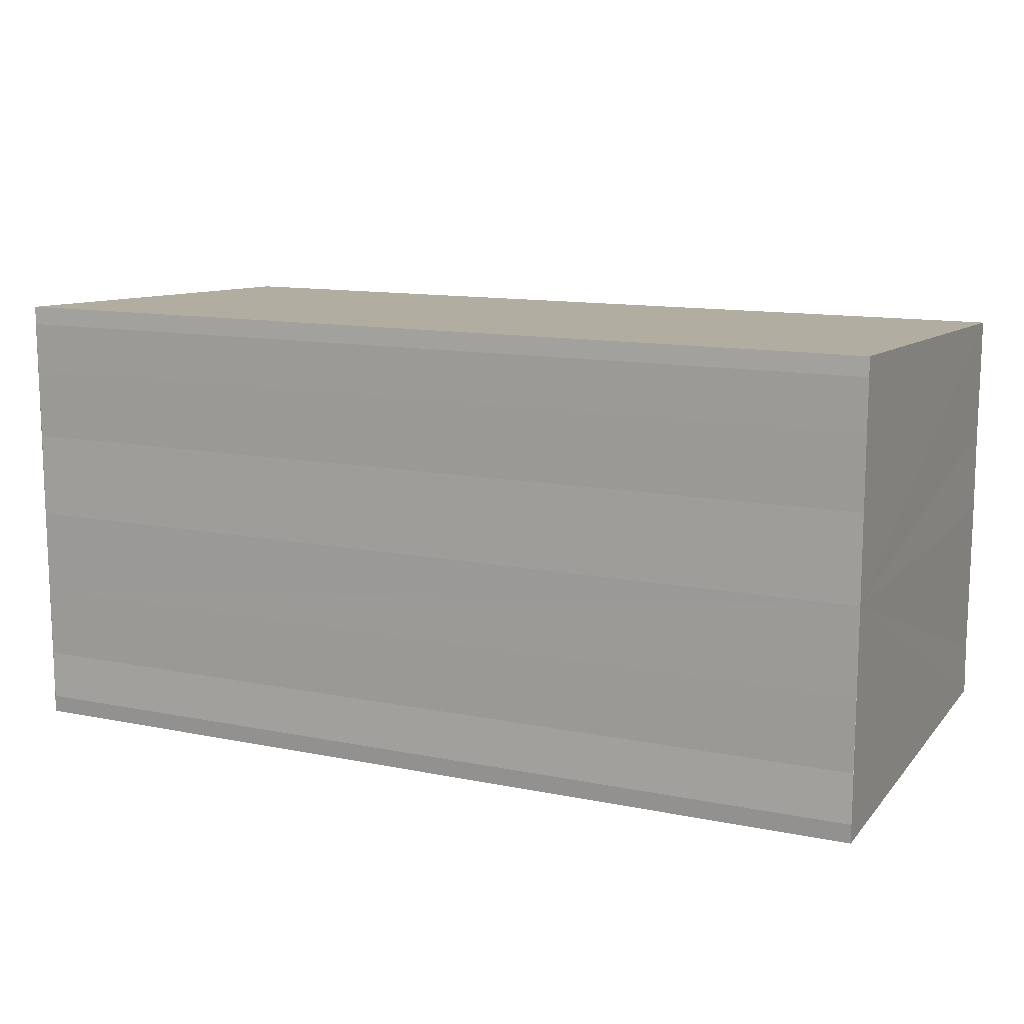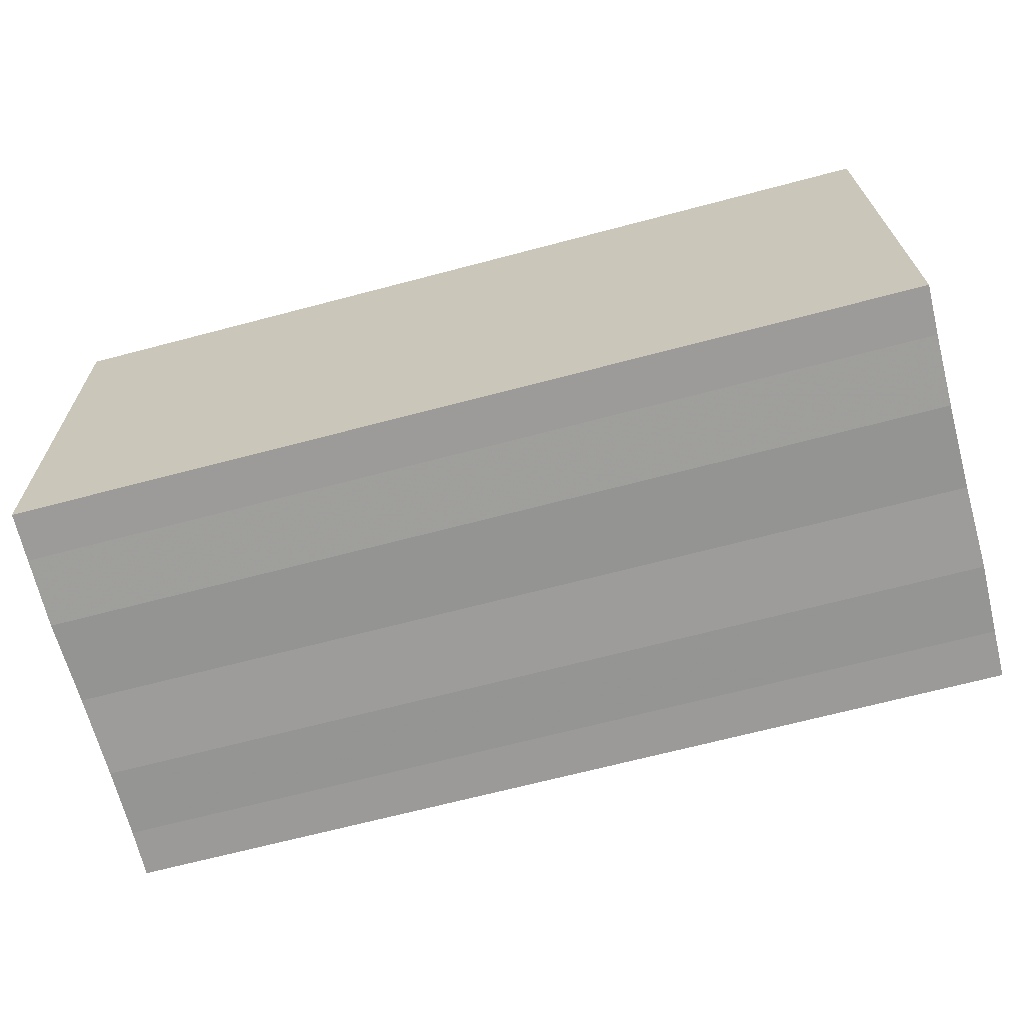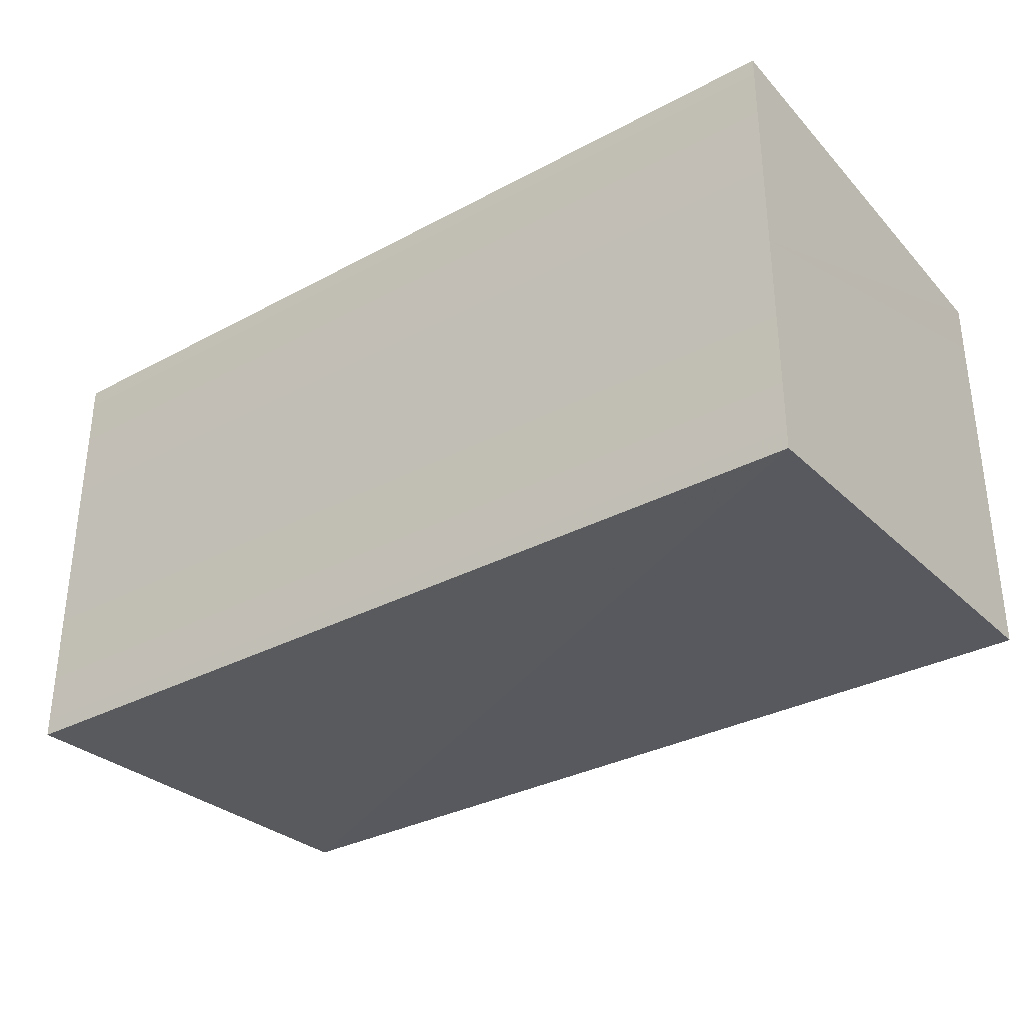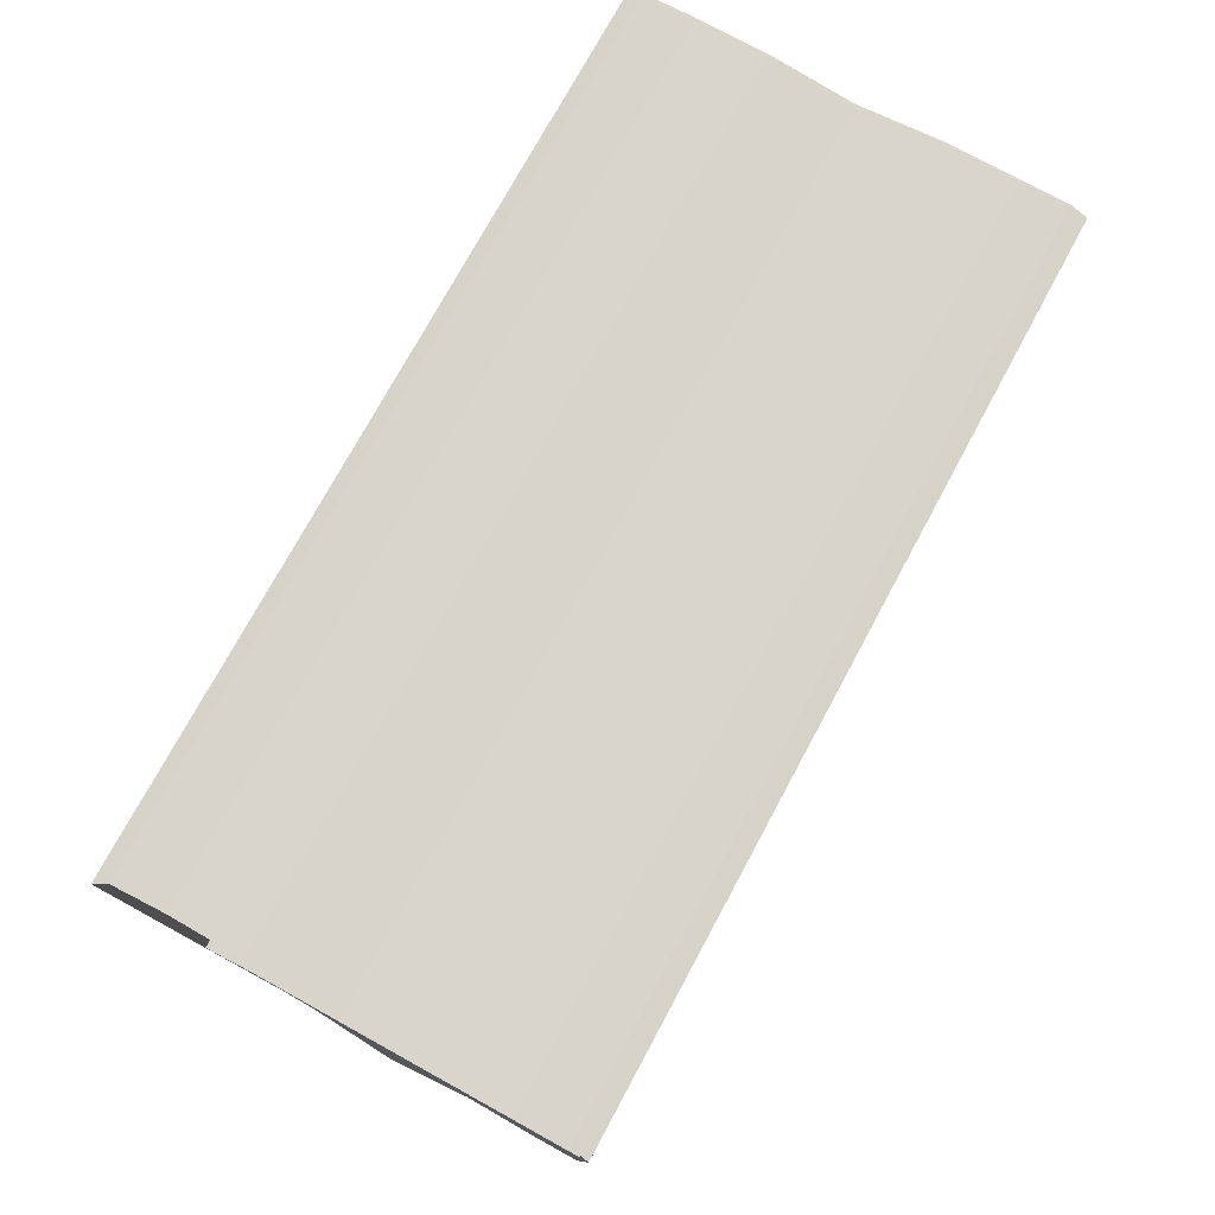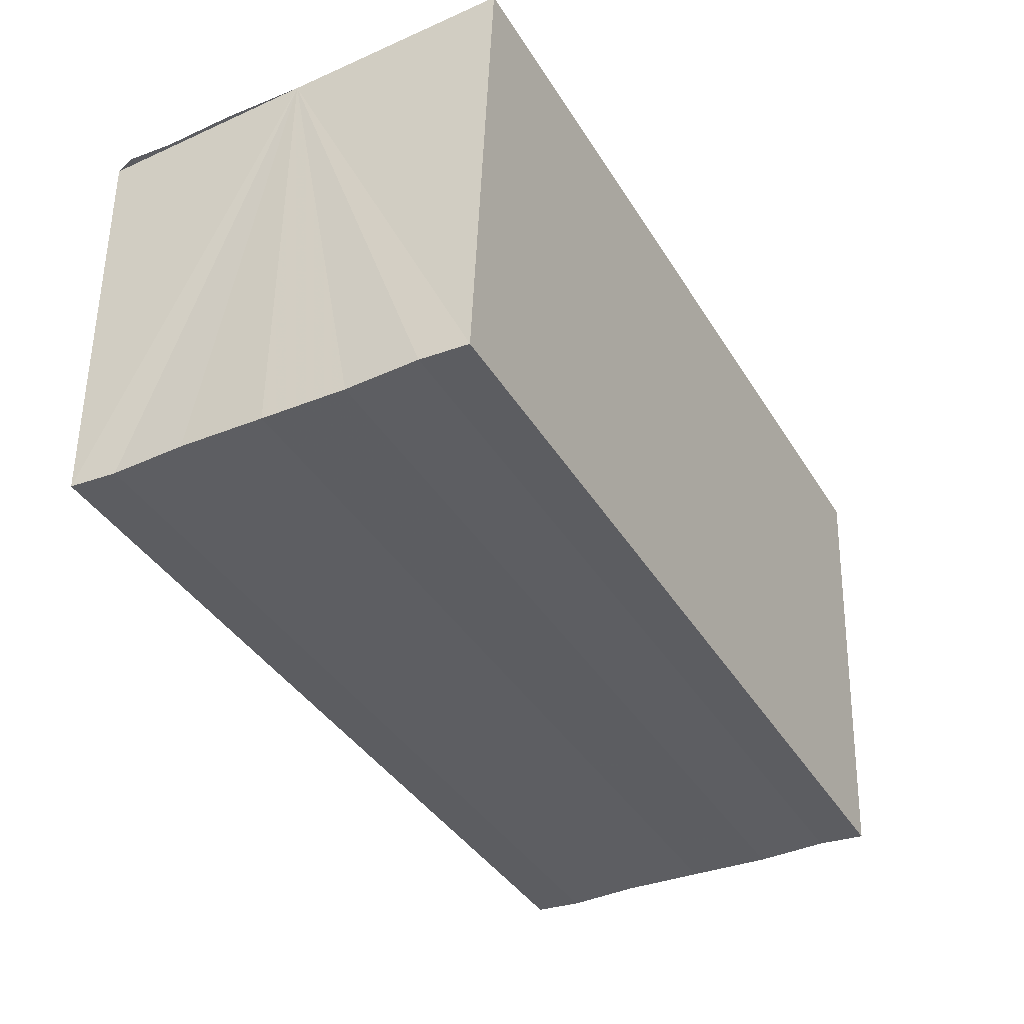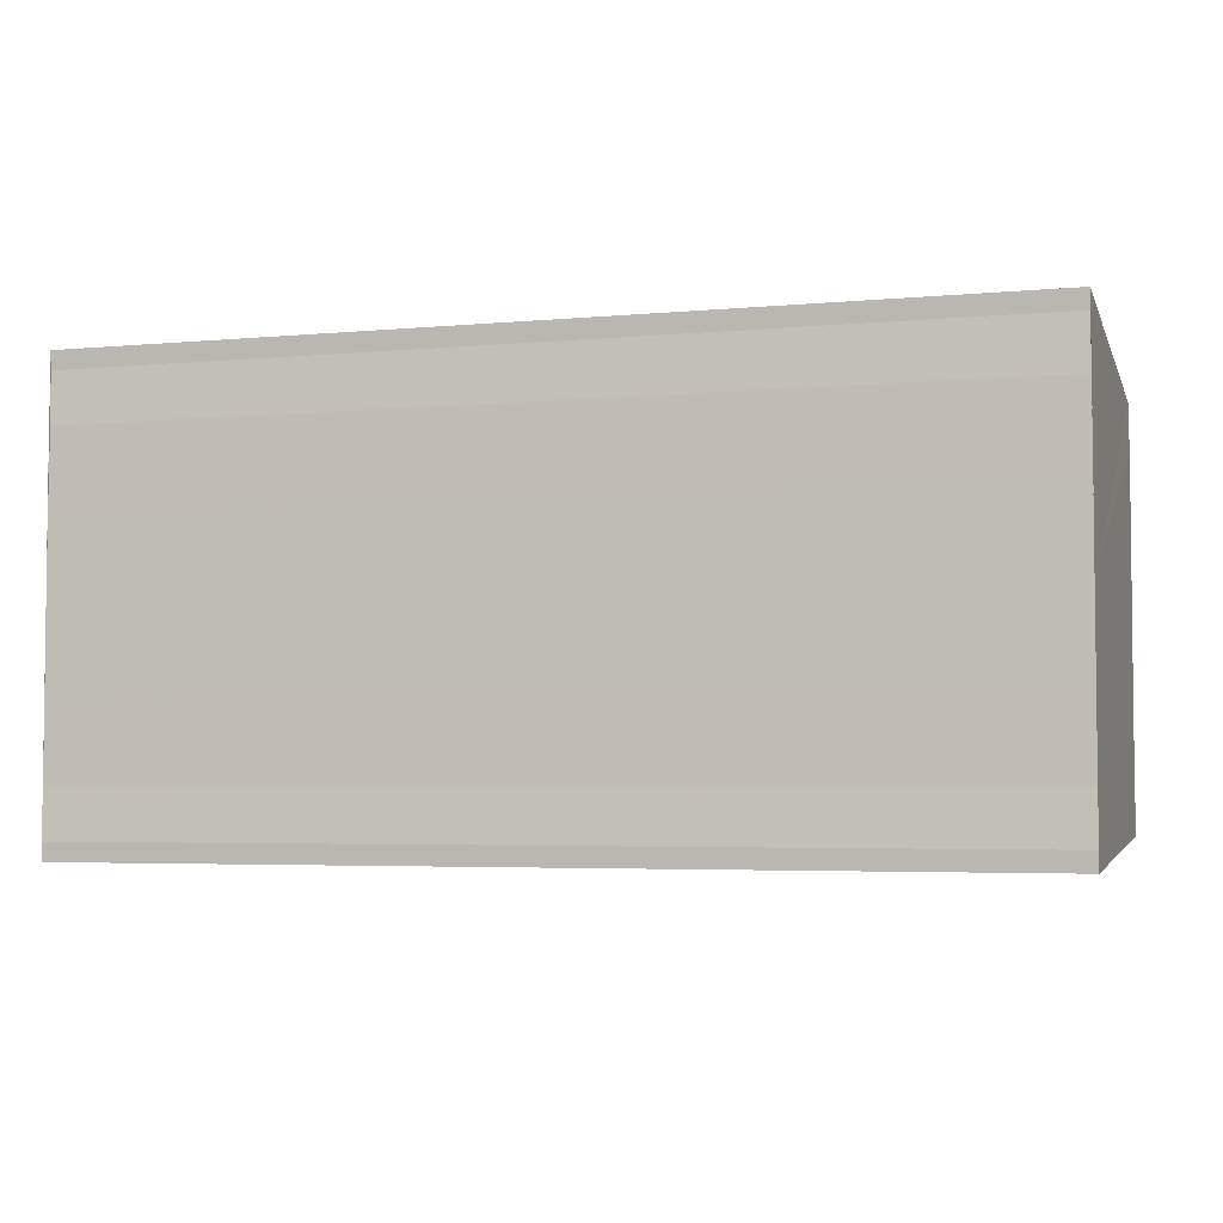
<metadata>
{"format":"obj","ext":"obj","renderer":"f3d","projection":"perspective","resolution":1024,"background":"white","views":[{"elev":12.3,"azim":-154.5,"up":"+Z"},{"elev":-68.7,"azim":-165.3,"up":"+Y"},{"elev":-32.6,"azim":-143.2,"up":"+Z"},{"elev":74.6,"azim":-61.6,"up":"+Y"},{"elev":-38.7,"azim":118.5,"up":"+Y"},{"elev":-4.3,"azim":-163.3,"up":"+Z"}]}
</metadata>
<code>
o 6972
v 2159 1871 15.02
v 2159 1871 15.02
v 2159 1871 15.02
v 2159 1871 15.02
v 2159 1871 15.02
v 2159 1871 15.01
v 2159 1871 15.02
v 2159 1871 15.02
v 2159 1871 15.02
v 2159 1871 15.02
v 2159 1871 15.02
v 2159 1871 15.02
v 2159 1871 15.02
v 2159 1871 15.02
v 2159 1871 15.02
v 2159 1871 15.02
v 2159 1871 15.02
v 2159 1871 15.02
v 2159 1871 15.02
v 2159 1871 15.02
v 2159 1871 15.02
v 2159 1871 15.02
v 2159 1871 15.02
v 2159 1871 15.01
v 2159 1871 15.01
v 2159 1871 15.02
v 2159 1871 15.02
v 2159 1871 15.01
v 2159 1871 15.01
v 2159 1871 15.01
v 2159 1871 15.01
v 2159 1871 15.01
v 2159 1871 15.02
v 2159 1871 15.02
v 2159 1871 15.02
v 2159 1871 15.02
v 2159 1871 15.02
v 2159 1871 15.02
v 2159 1871 15.02
v 2159 1871 15.02
v 2159 1871 15.02
v 2159 1871 15.02
v 2159 1871 15.02
v 2159 1871 15.02
v 2159 1871 15.02
v 2159 1871 15.02
v 2159 1871 15.02
v 2159 1871 15.02
v 2159 1871 15.02
v 2159 1871 15.02
v 2159 1871 15.02
v 2159 1871 15.02
v 2159 1871 15.02
v 2159 1871 15.02
v 2159 1871 15.02
v 2159 1871 15.02
v 2159 1871 15.02
v 2159 1871 15.01
v 2159 1871 15.01
v 2159 1871 15.02
v 2159 1871 15.02
v 2159 1871 15.02
v 2159 1871 15.02
v 2159 1871 15.01
v 2159 1871 15.01
v 2159 1871 15.01
v 2159 1871 15.01
v 2159 1871 15.01
f 1 2 3
f 2 4 5
f 4 6 7
f 8 1 9
f 10 8 11
f 12 10 13
f 13 14 15
f 15 16 17
f 17 18 19
f 19 20 21
f 21 22 23
f 23 24 25
f 26 24 27
f 26 28 24
f 29 28 30
f 31 32 29
f 26 27 33
f 26 33 34
f 26 34 35
f 26 35 36
f 26 36 37
f 26 37 38
f 39 37 40
f 41 42 39
f 43 38 44
f 45 46 43
f 47 45 43
f 48 45 47
f 49 48 47
f 50 48 49
f 51 50 49
f 26 50 51
f 51 44 52
f 51 52 53
f 51 53 54
f 51 54 55
f 51 55 56
f 51 56 57
f 51 57 58
f 51 58 59
f 60 26 51
f 61 26 60
f 62 61 60
f 63 61 62
f 64 63 62
f 65 63 64
f 66 65 64
f 67 65 68

</code>
